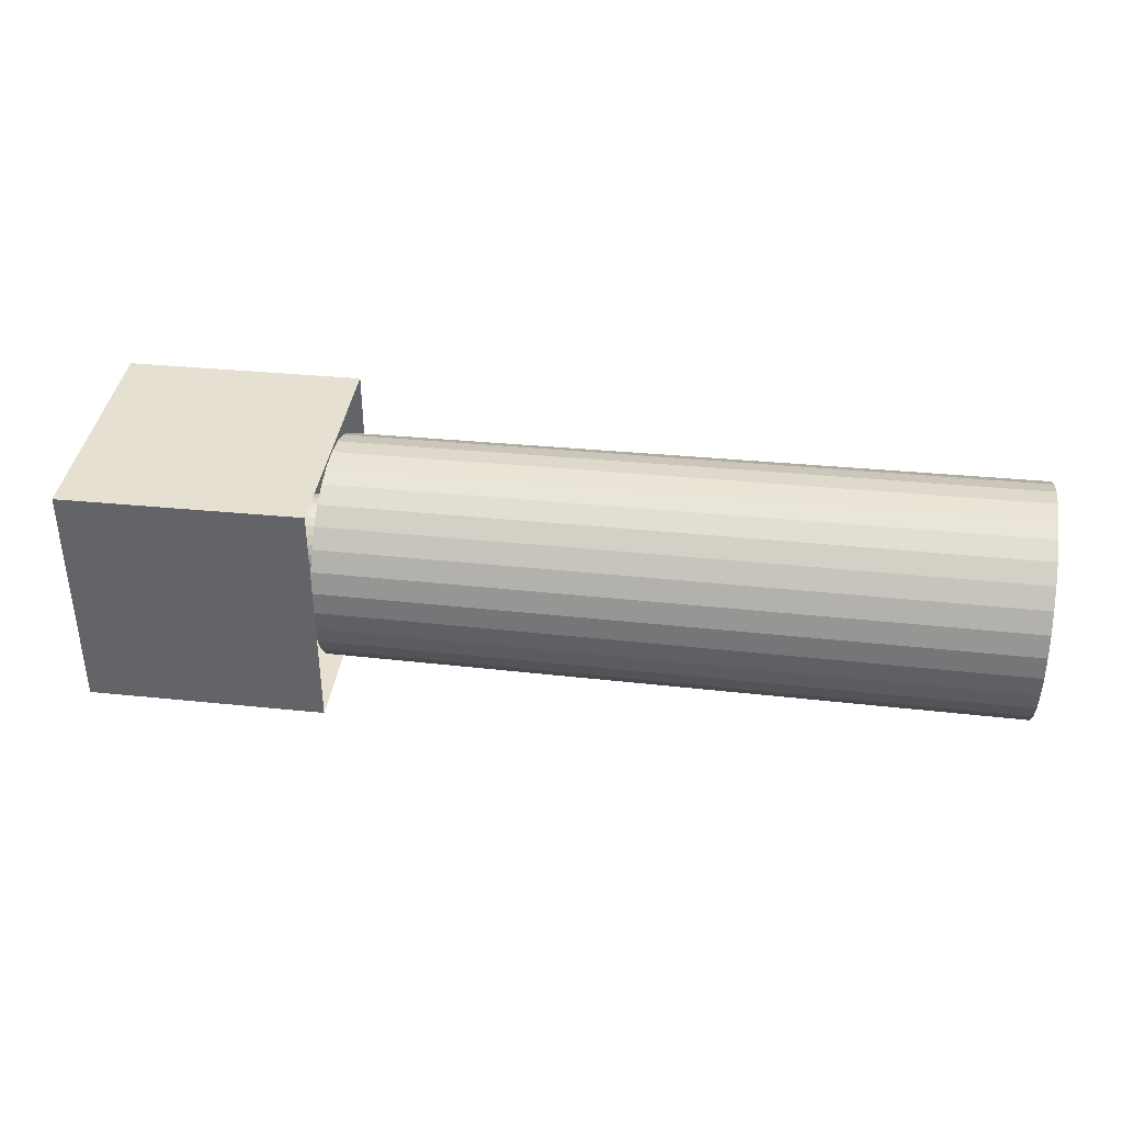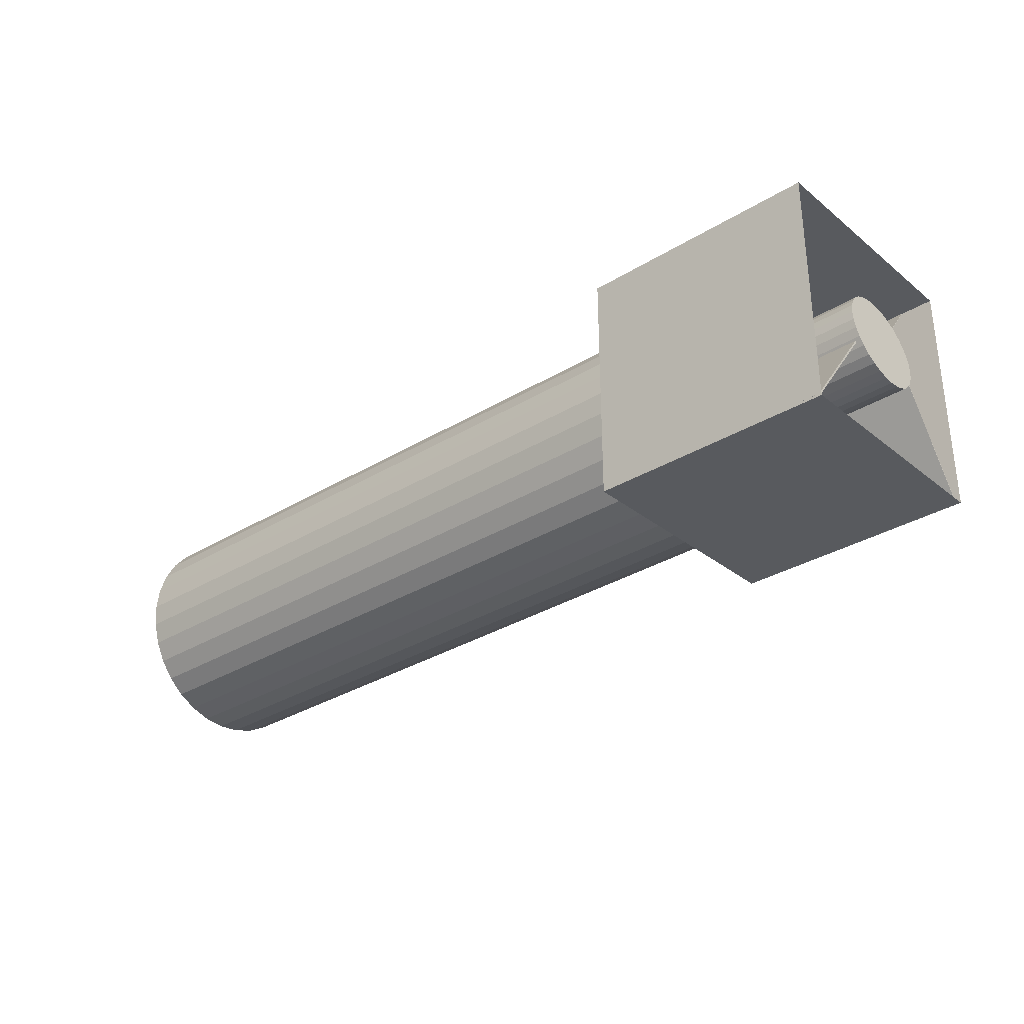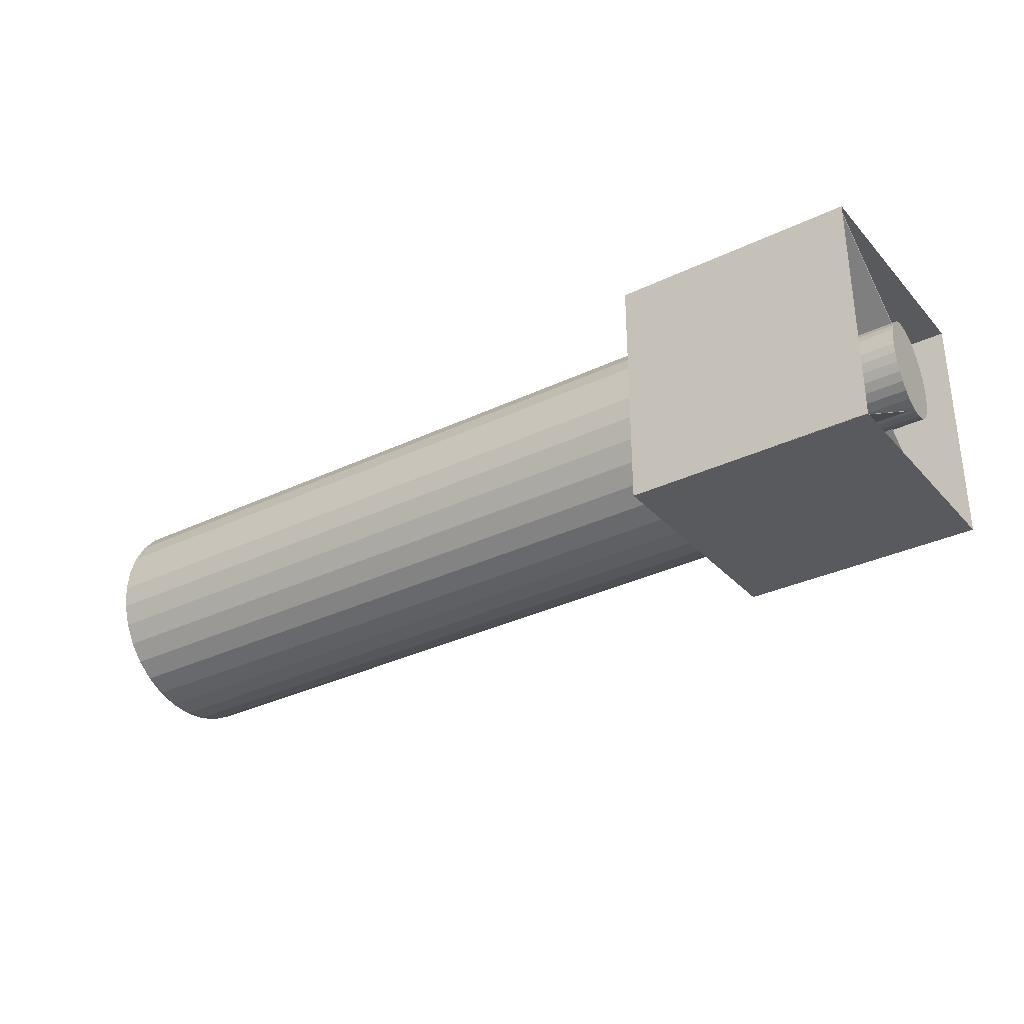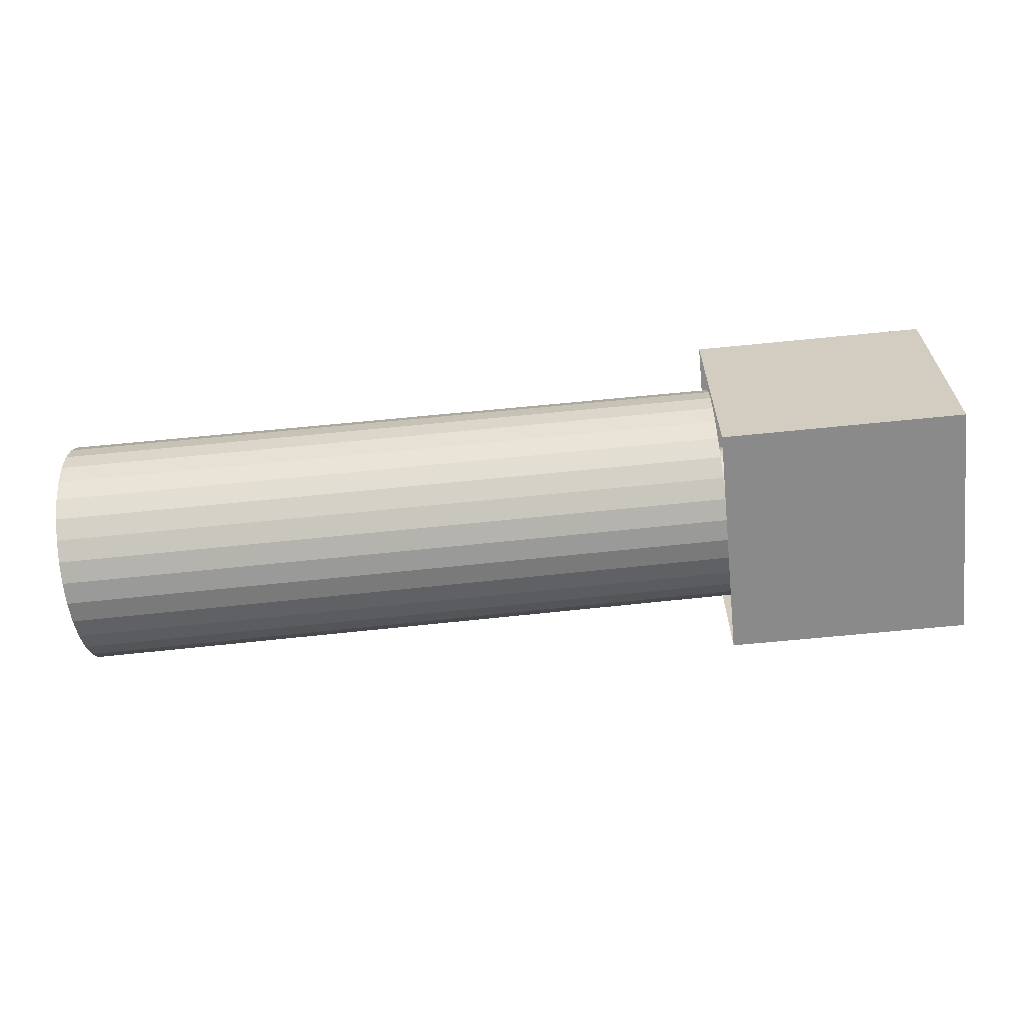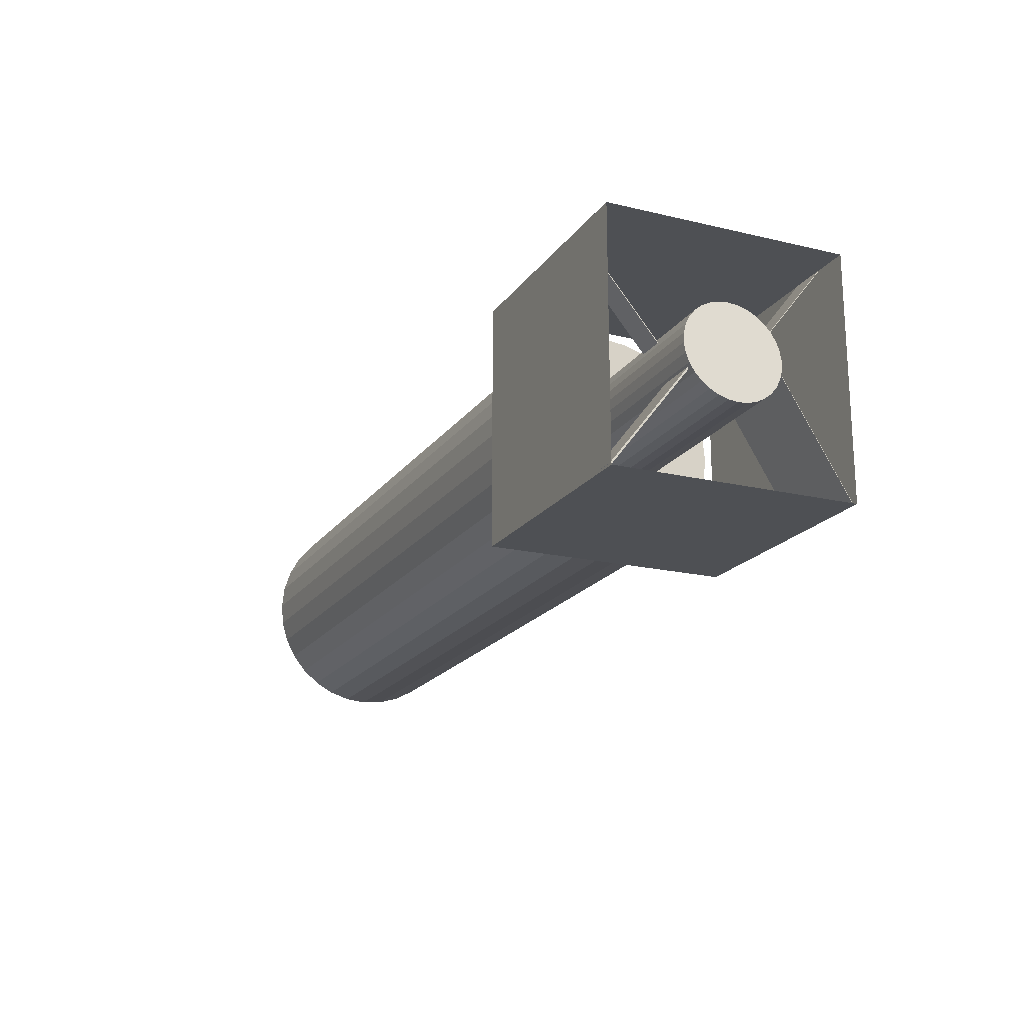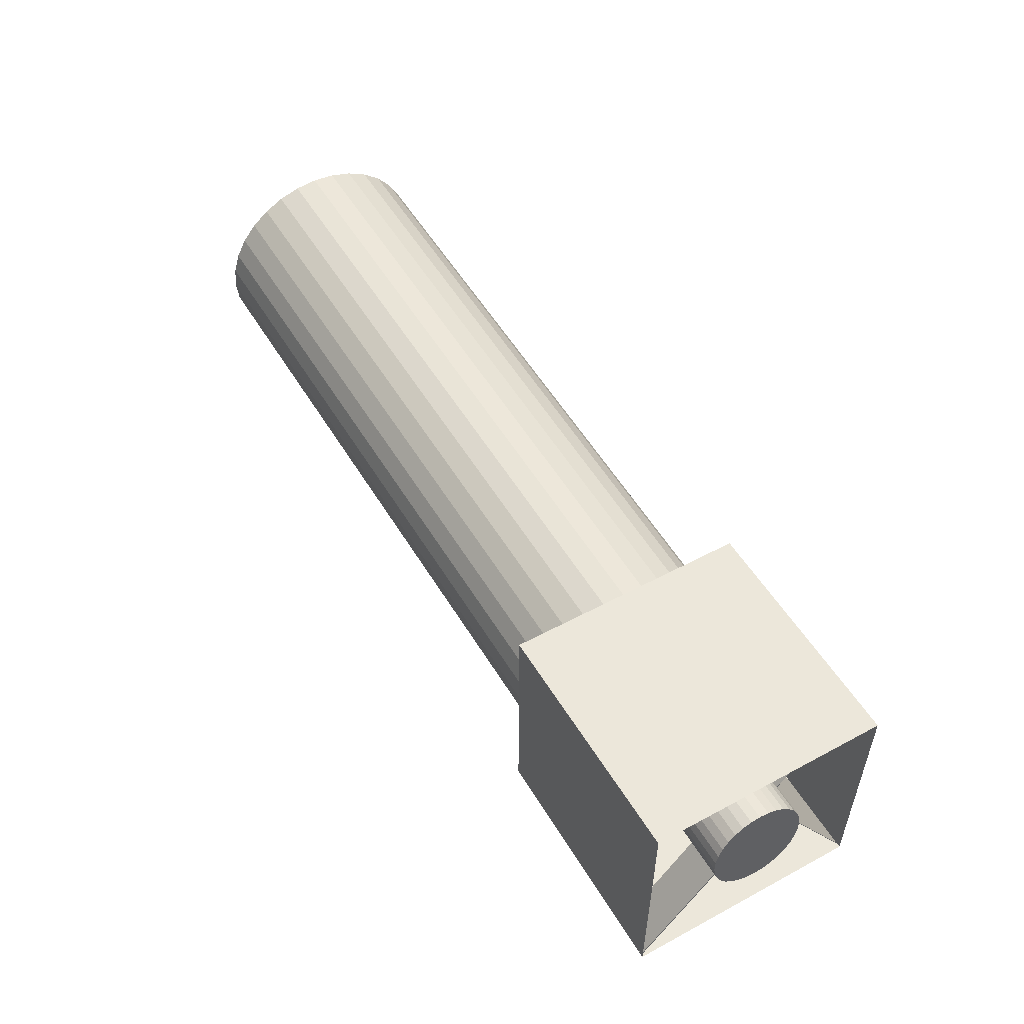
<metadata>
{"format":"obj","ext":"obj","renderer":"f3d","projection":"perspective","resolution":1024,"background":"white","views":[{"elev":37.7,"azim":-172.5,"up":"+Z"},{"elev":-31.0,"azim":41.6,"up":"+Y"},{"elev":-31.6,"azim":34.5,"up":"+Z"},{"elev":-63.6,"azim":5.9,"up":"+Z"},{"elev":-18.9,"azim":65.8,"up":"+Y"},{"elev":52.3,"azim":60.0,"up":"+Y"}]}
</metadata>
<code>
o Cylinder
v 1.578 -0.00193 -0.9039
v -4.027 0.01349 -0.9394
v -4.023 0.1968 -0.9214
v 1.582 0.1745 -0.8865
v -4.019 0.3731 -0.8679
v 1.586 0.3441 -0.8351
v -4.016 0.5355 -0.7811
v 1.589 0.5004 -0.7515
v -4.013 0.6779 -0.6642
v 1.592 0.6374 -0.6391
v -4.01 0.7948 -0.5218
v 1.595 0.7498 -0.5021
v -4.008 0.8816 -0.3593
v 1.596 0.8334 -0.3457
v -4.007 0.9351 -0.1831
v 1.598 0.8848 -0.1761
v -4.007 0.9532 0.000271
v 1.598 0.9022 0.000271
v -4.007 0.9351 0.1836
v 1.598 0.8848 0.1767
v -4.008 0.8816 0.3599
v 1.596 0.8334 0.3463
v -4.01 0.7948 0.5223
v 1.595 0.7498 0.5026
v -4.013 0.6779 0.6647
v 1.592 0.6374 0.6396
v -4.016 0.5355 0.7816
v 1.589 0.5004 0.7521
v -4.019 0.3731 0.8684
v 1.586 0.3441 0.8356
v -4.023 0.1968 0.9219
v 1.582 0.1745 0.8871
v -4.027 0.01349 0.94
v 1.578 -0.001932 0.9044
v -4.031 -0.1698 0.9219
v 1.574 -0.1783 0.8871
v -4.035 -0.3461 0.8684
v 1.57 -0.3479 0.8356
v -4.039 -0.5086 0.7816
v 1.567 -0.5042 0.7521
v -4.042 -0.651 0.6647
v 1.564 -0.6413 0.6396
v -4.045 -0.7678 0.5223
v 1.561 -0.7537 0.5026
v -4.046 -0.8546 0.3599
v 1.559 -0.8373 0.3463
v -4.048 -0.9081 0.1836
v 1.558 -0.8887 0.1767
v -4.048 -0.9262 0.00027
v 1.558 -0.9061 0.00027
v -4.048 -0.9081 -0.1831
v 1.558 -0.8887 -0.1761
v -4.046 -0.8546 -0.3593
v 1.559 -0.8373 -0.3457
v -4.045 -0.7678 -0.5218
v 1.561 -0.7537 -0.5021
v -4.042 -0.651 -0.6642
v 1.564 -0.6413 -0.6391
v -4.039 -0.5086 -0.7811
v 1.567 -0.5042 -0.7515
v -4.035 -0.3461 -0.8679
v 1.57 -0.3479 -0.8351
v -4.031 -0.1698 -0.9214
v 1.574 -0.1783 -0.8865
v 1.557 -0.9736 -0.9757
v 1.557 0.9783 -0.9757
v 3.509 0.9783 -0.9757
v 3.509 -0.9736 -0.9757
v 3.509 -0.9736 0.9654
v 3.509 0.9783 0.9654
v 1.557 0.9783 0.9762
v 1.557 -0.9736 0.9762
v 0.5074 -0.08864 -0.3955
v 3.529 -0.06426 -0.3955
v 3.536 -0.1386 -0.3729
v 0.5148 -0.163 -0.3729
v 3.543 -0.2072 -0.3363
v 0.5216 -0.2316 -0.3363
v 0.4997 -0.01129 -0.4031
v 3.521 0.01309 -0.4031
v 3.549 -0.2673 -0.287
v 0.5276 -0.2916 -0.287
v 3.554 -0.3166 -0.2269
v 0.5325 -0.341 -0.2269
v 3.557 -0.3532 -0.1583
v 0.5362 -0.3776 -0.1583
v 3.56 -0.3758 -0.08387
v 0.5384 -0.4002 -0.08387
v 3.56 -0.3834 -0.006493
v 0.5392 -0.4078 -0.006493
v 3.56 -0.3758 0.07089
v 0.5384 -0.4002 0.07089
v 3.557 -0.3532 0.1453
v 0.5362 -0.3776 0.1453
v 3.554 -0.3166 0.2139
v 0.5325 -0.341 0.2139
v 3.549 -0.2673 0.274
v 0.5276 -0.2916 0.274
v 3.543 -0.2072 0.3233
v 0.5216 -0.2316 0.3233
v 3.536 -0.1386 0.36
v 0.5148 -0.163 0.36
v 3.529 -0.06426 0.3825
v 0.5074 -0.08864 0.3825
v 3.521 0.01309 0.3901
v 0.4997 -0.01129 0.3901
v 3.513 0.09044 0.3825
v 0.492 0.06606 0.3825
v 3.506 0.1648 0.36
v 0.4846 0.1404 0.36
v 3.499 0.2334 0.3233
v 0.4778 0.209 0.3233
v 3.493 0.2934 0.274
v 0.4718 0.2691 0.274
v 3.488 0.3427 0.2139
v 0.4669 0.3184 0.2139
v 3.484 0.3794 0.1453
v 0.4632 0.355 0.1453
v 3.482 0.4019 0.07089
v 0.461 0.3776 0.07089
v 3.481 0.4096 -0.006493
v 0.4602 0.3852 -0.006493
v 3.482 0.4019 -0.08387
v 0.461 0.3776 -0.08387
v 3.484 0.3794 -0.1583
v 0.4632 0.355 -0.1583
v 3.488 0.3427 -0.2269
v 0.4669 0.3184 -0.2269
v 3.493 0.2934 -0.287
v 0.4718 0.2691 -0.287
v 3.499 0.2334 -0.3363
v 0.4778 0.209 -0.3363
v 3.506 0.1648 -0.3729
v 0.4846 0.1404 -0.3729
v 0.492 0.06606 -0.3955
v 3.513 0.09044 -0.3955
v 2.838 0.9668 0.9565
v 2.838 0.06316 0.2145
v 2.838 0.06719 0.2096
v 2.838 0.9709 0.9516
v 3.054 0.9709 0.9516
v 3.054 0.9668 0.9565
v 3.424 0.2475 0.1668
v 3.417 0.1677 0.2658
v 3.427 0.1927 0.2615
v 3.441 0.2678 0.1667
v 3.054 0.06316 0.2145
v 3.054 0.06719 0.2096
v 2.963 0.1347 -0.3107
v 2.963 0.9601 -0.9521
v 2.963 0.9573 -0.9558
v 2.963 0.1319 -0.3143
v 3.25 0.9573 -0.9558
v 3.25 0.1319 -0.3143
v 3.25 0.9601 -0.9521
v 3.25 0.1347 -0.3107
v 3.491 -0.9619 0.9561
v 3.491 -0.09203 0.283
v 3.491 -0.08379 0.2936
v 3.491 -0.9537 0.9667
v 3.179 -0.08379 0.2936
v 3.179 -0.9537 0.9667
v 3.179 -0.09203 0.283
v 3.179 -0.9619 0.9561
v 2.765 0.03886 -0.3545
v 2.765 -0.9747 -0.9726
v 2.765 -0.972 -0.9749
v 2.765 0.04161 -0.3568
v 3.472 -0.972 -0.9749
v 3.472 0.04161 -0.3568
v 3.472 -0.9747 -0.9726
v 3.472 0.03887 -0.3545
f 1 3 4
f 4 5 6
f 6 7 8
f 8 9 10
f 10 11 12
f 12 13 14
f 14 15 16
f 16 17 18
f 17 20 18
f 19 22 20
f 21 24 22
f 23 26 24
f 25 28 26
f 27 30 28
f 29 32 30
f 31 34 32
f 33 36 34
f 35 38 36
f 37 40 38
f 39 42 40
f 41 44 42
f 43 46 44
f 45 48 46
f 47 50 48
f 50 51 52
f 52 53 54
f 54 55 56
f 56 57 58
f 58 59 60
f 60 61 62
f 45 41 53
f 62 63 64
f 64 2 1
f 44 48 56
f 66 68 65
f 70 72 69
f 65 69 72
f 66 70 67
f 74 76 73
f 75 78 76
f 80 73 79
f 77 82 78
f 81 84 82
f 83 86 84
f 85 88 86
f 87 90 88
f 90 91 92
f 92 93 94
f 94 95 96
f 96 97 98
f 98 99 100
f 100 101 102
f 102 103 104
f 104 105 106
f 106 107 108
f 108 109 110
f 110 111 112
f 112 113 114
f 114 115 116
f 116 117 118
f 118 119 120
f 120 121 122
f 121 124 122
f 123 126 124
f 125 128 126
f 127 130 128
f 129 132 130
f 131 134 132
f 132 134 112
f 133 135 134
f 136 79 135
f 81 77 97
f 138 140 137
f 141 137 140
f 143 145 146
f 142 138 137
f 148 142 141
f 139 141 140
f 150 152 149
f 151 154 152
f 153 156 154
f 156 150 149
f 154 149 152
f 151 155 153
f 158 160 157
f 159 162 160
f 161 164 162
f 163 157 164
f 162 157 160
f 159 163 161
f 148 138 147
f 165 167 168
f 167 170 168
f 169 172 170
f 171 165 172
f 170 165 168
f 169 166 171
f 1 2 3
f 4 3 5
f 6 5 7
f 8 7 9
f 10 9 11
f 12 11 13
f 14 13 15
f 16 15 17
f 17 19 20
f 19 21 22
f 21 23 24
f 23 25 26
f 25 27 28
f 27 29 30
f 29 31 32
f 31 33 34
f 33 35 36
f 35 37 38
f 37 39 40
f 39 41 42
f 41 43 44
f 43 45 46
f 45 47 48
f 47 49 50
f 50 49 51
f 52 51 53
f 54 53 55
f 56 55 57
f 58 57 59
f 60 59 61
f 5 3 33
f 3 2 33
f 2 63 37
f 63 61 37
f 61 59 37
f 59 57 37
f 57 55 53
f 53 51 49
f 49 47 53
f 47 45 53
f 45 43 41
f 41 39 53
f 39 37 57
f 53 39 57
f 37 35 2
f 35 33 2
f 33 31 5
f 31 29 5
f 29 27 7
f 27 25 7
f 25 23 7
f 23 21 7
f 21 19 13
f 19 17 13
f 17 15 13
f 13 11 9
f 9 7 13
f 7 5 29
f 13 7 21
f 62 61 63
f 64 63 2
f 64 1 32
f 1 4 32
f 4 6 32
f 6 8 32
f 8 10 24
f 10 12 24
f 12 14 16
f 16 18 20
f 20 22 16
f 22 24 16
f 24 26 8
f 26 28 8
f 28 30 8
f 30 32 8
f 32 34 64
f 34 36 64
f 36 38 64
f 38 40 64
f 40 42 56
f 42 44 56
f 44 46 48
f 48 50 56
f 50 52 56
f 52 54 56
f 56 58 40
f 58 60 40
f 60 62 40
f 62 64 40
f 12 16 24
f 66 67 68
f 70 71 72
f 65 68 69
f 66 71 70
f 74 75 76
f 75 77 78
f 80 74 73
f 77 81 82
f 81 83 84
f 83 85 86
f 85 87 88
f 87 89 90
f 90 89 91
f 92 91 93
f 94 93 95
f 96 95 97
f 98 97 99
f 100 99 101
f 102 101 103
f 104 103 105
f 106 105 107
f 108 107 109
f 110 109 111
f 112 111 113
f 114 113 115
f 116 115 117
f 118 117 119
f 120 119 121
f 121 123 124
f 123 125 126
f 125 127 128
f 127 129 130
f 129 131 132
f 131 133 134
f 135 79 106
f 79 73 104
f 73 76 104
f 76 78 102
f 104 76 102
f 78 82 98
f 82 84 96
f 84 86 96
f 86 88 94
f 96 86 94
f 88 90 92
f 92 94 88
f 96 98 82
f 98 100 78
f 100 102 78
f 104 106 79
f 106 108 135
f 108 110 135
f 110 112 134
f 135 110 134
f 112 114 130
f 114 116 128
f 116 118 128
f 118 120 126
f 128 118 126
f 120 122 124
f 124 126 120
f 128 130 114
f 130 132 112
f 133 136 135
f 136 80 79
f 75 74 103
f 74 80 105
f 80 136 107
f 136 133 109
f 133 131 109
f 131 129 111
f 109 131 111
f 129 127 113
f 127 125 115
f 113 127 115
f 125 123 121
f 121 119 125
f 119 117 125
f 117 115 125
f 113 111 129
f 109 107 136
f 107 105 80
f 105 103 74
f 103 101 75
f 101 99 75
f 99 97 77
f 75 99 77
f 97 95 81
f 95 93 83
f 81 95 83
f 93 91 89
f 89 87 93
f 87 85 93
f 85 83 93
f 138 139 140
f 141 142 137
f 143 144 145
f 142 147 138
f 148 147 142
f 139 148 141
f 150 151 152
f 151 153 154
f 153 155 156
f 156 155 150
f 154 156 149
f 151 150 155
f 158 159 160
f 159 161 162
f 161 163 164
f 163 158 157
f 162 164 157
f 159 158 163
f 148 139 138
f 165 166 167
f 167 169 170
f 169 171 172
f 171 166 165
f 170 172 165
f 169 167 166

</code>
